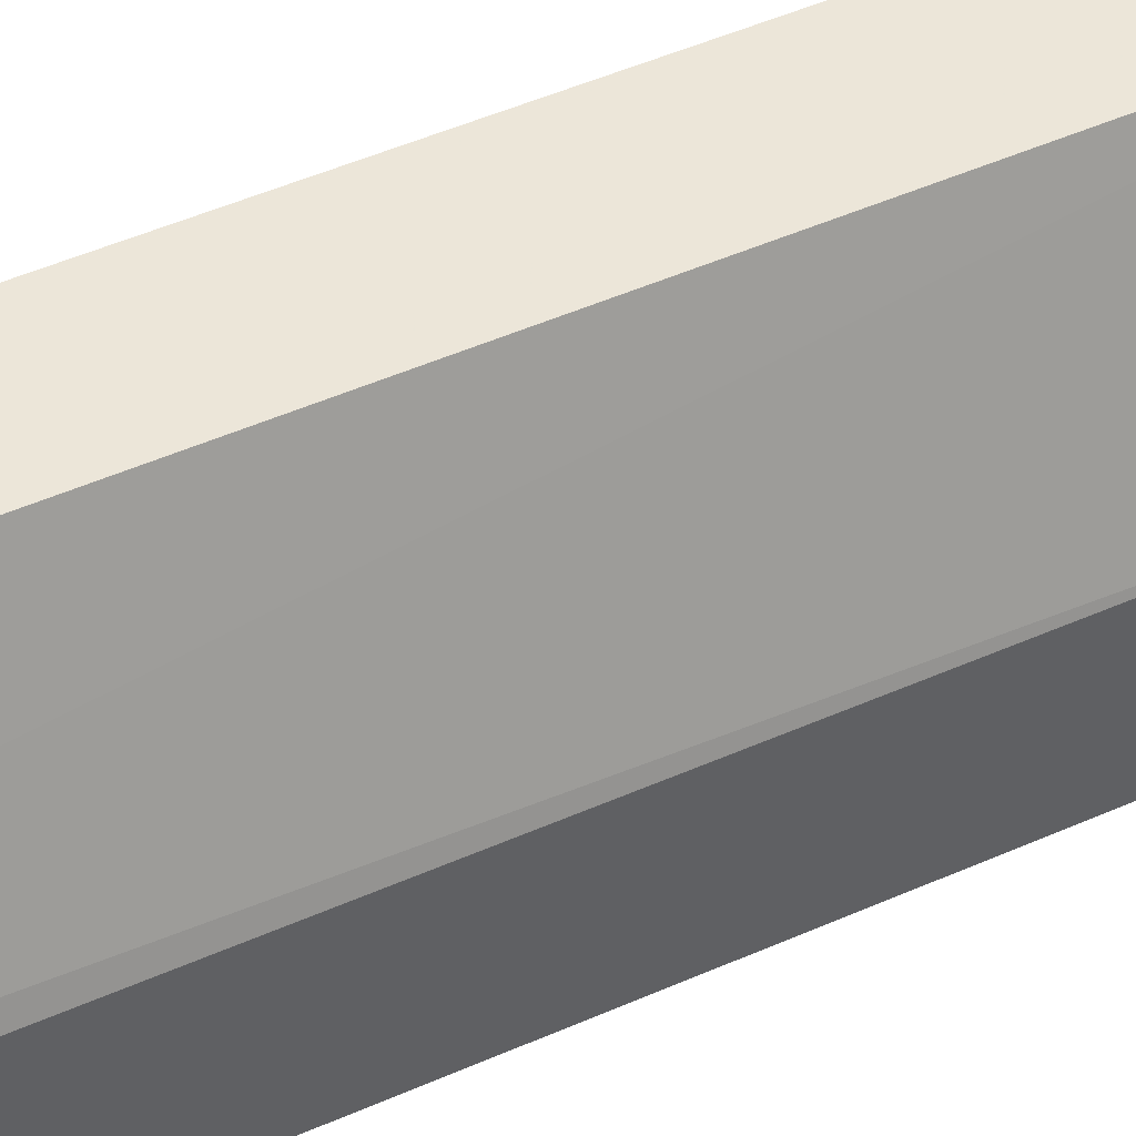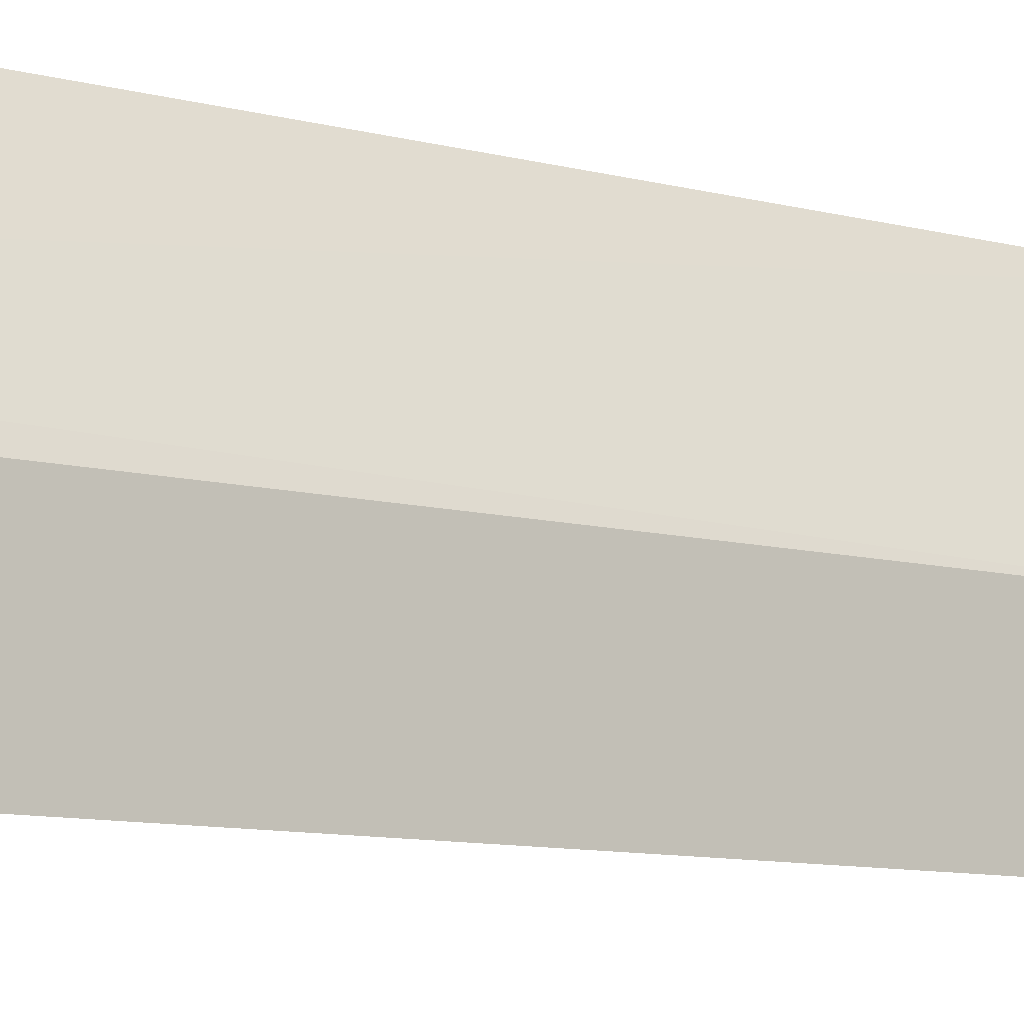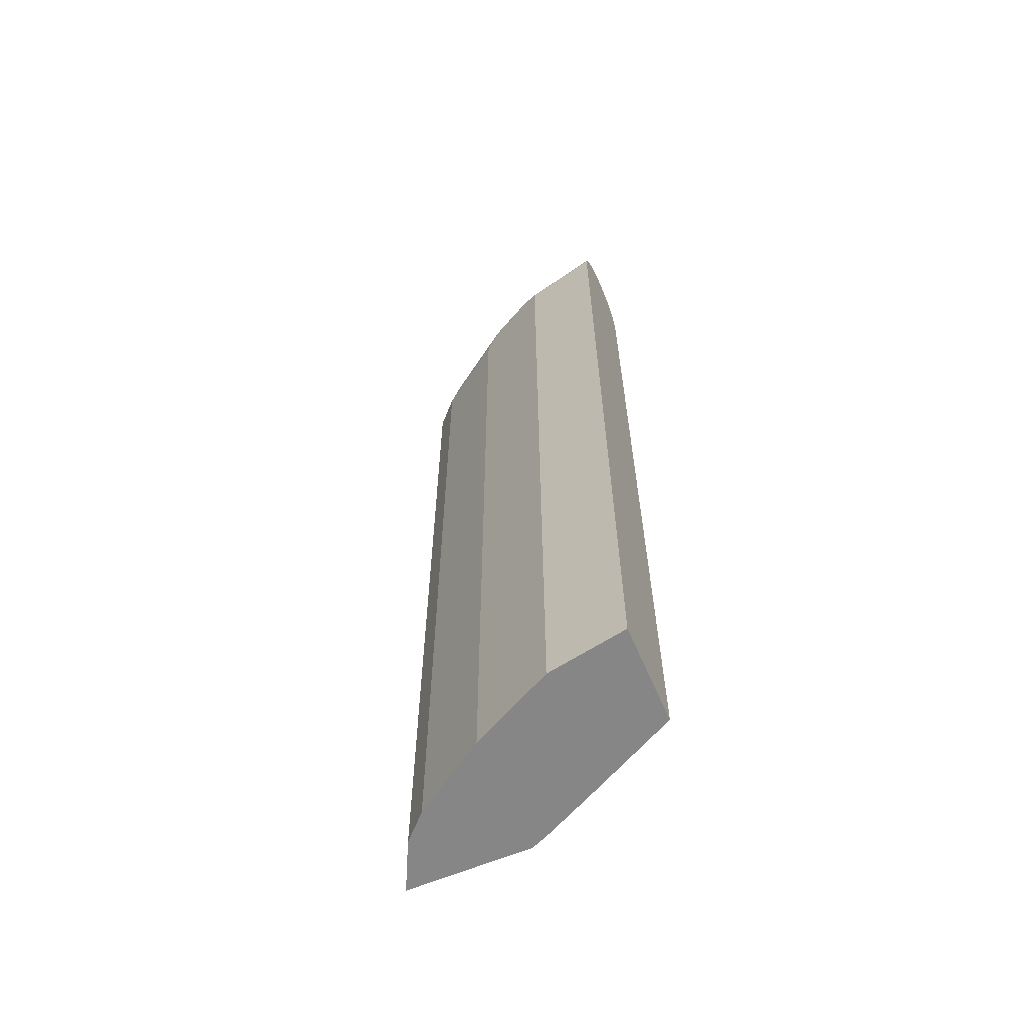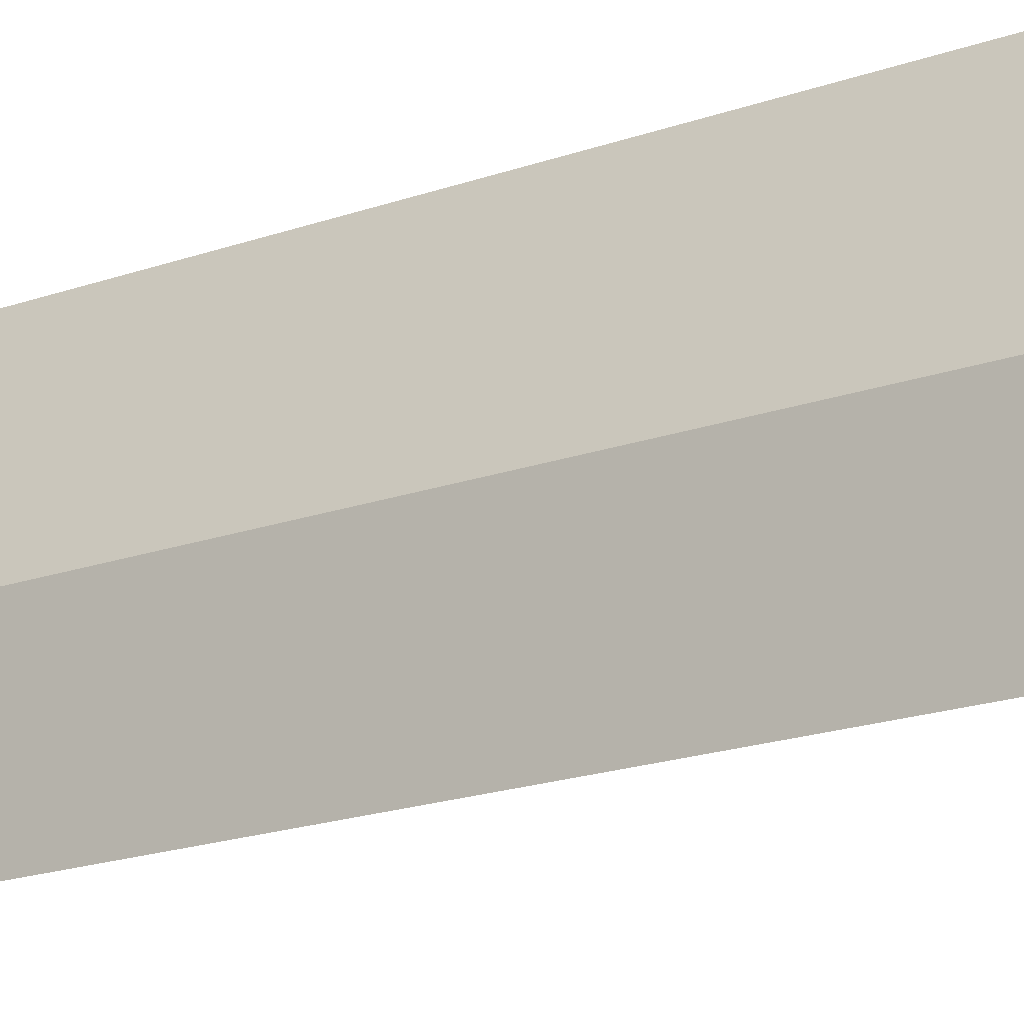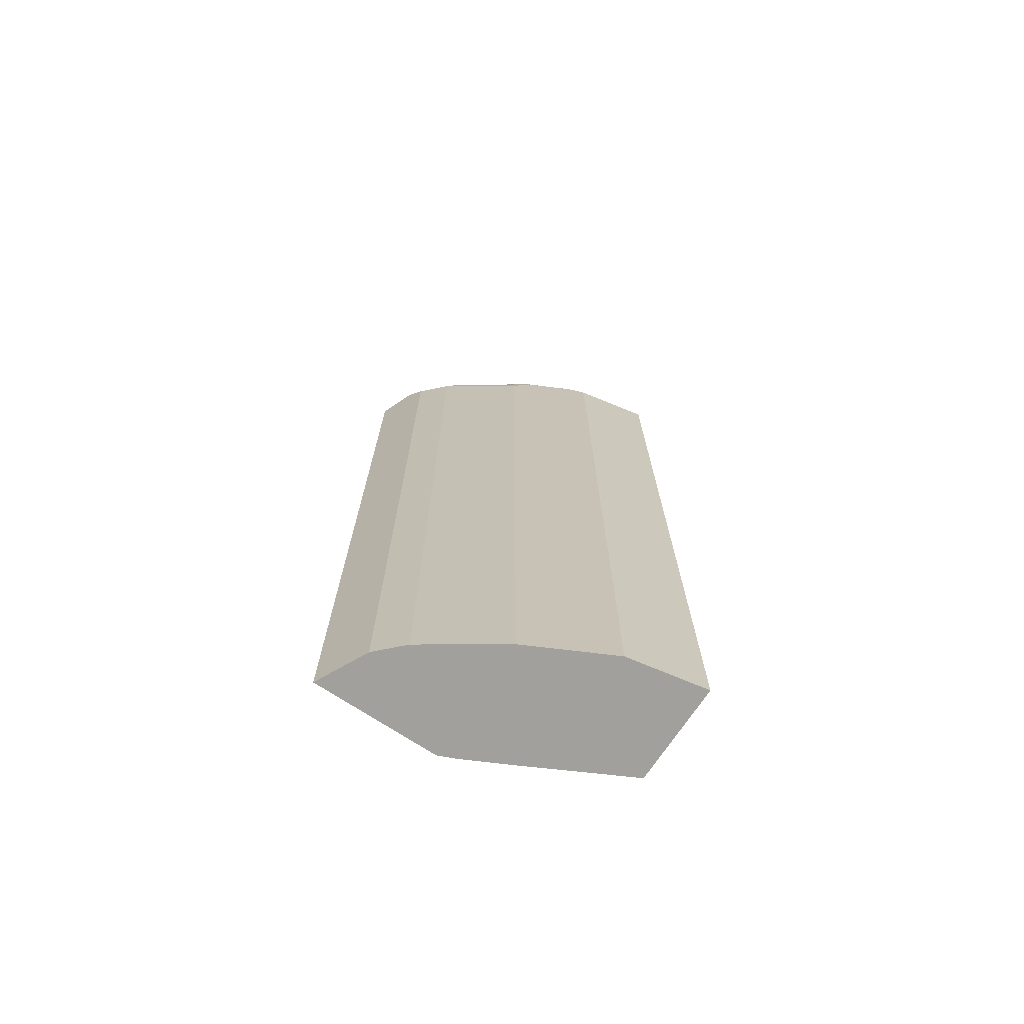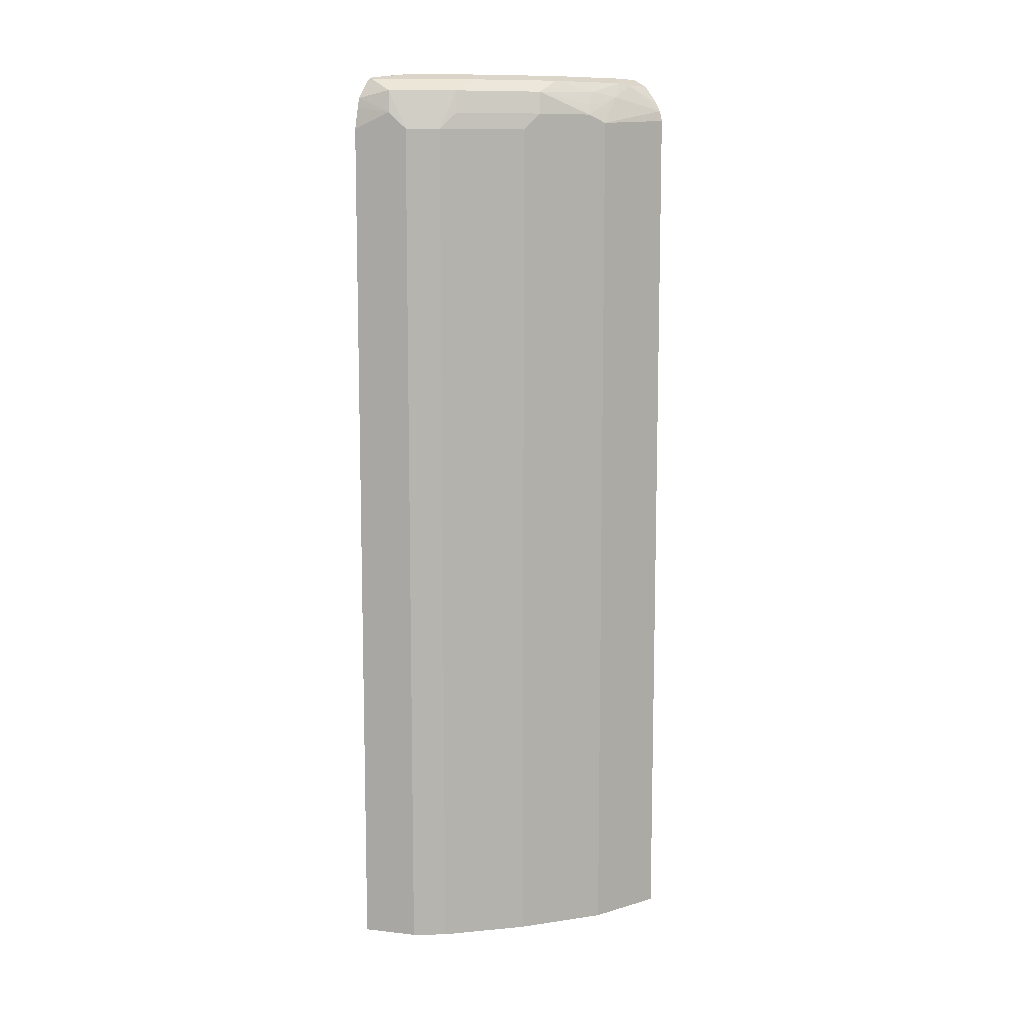
<metadata>
{"format":"obj","ext":"obj","renderer":"f3d","projection":"perspective","resolution":1024,"background":"white","views":[{"elev":48.6,"azim":63.7,"up":"+Z"},{"elev":-8.4,"azim":51.4,"up":"+Z"},{"elev":-62.1,"azim":-66.8,"up":"+Y"},{"elev":-17.5,"azim":126.3,"up":"+Z"},{"elev":-71.6,"azim":-123.5,"up":"+Y"},{"elev":9.9,"azim":-137.3,"up":"+Y"}]}
</metadata>
<code>
v -0.4375 0.6874 0.1305
v -0.4688 0.6874 0.1305
v -0.432 0.6847 0.1305
v -0.2916 0.6832 -0.1292
v -0.2916 0.6874 -0.1562
v -0.4688 0.6874 0.09375
v -0.4896 0.6771 0.1305
v -0.4167 0.6771 0.1305
v -0.3282 0.6719 -0.01563
v -0.2969 0.6719 -0.0781
v -0.2916 0.6664 -0.08345
v -0.3125 0.6874 -0.1562
v -0.2916 0.6836 -0.1875
v -0.4375 0.6874 -3.006e-05
v -0.4531 0.6796 -0.01563
v -0.4844 0.6796 0.07811
v -0.4896 0.6771 0.09375
v -0.5083 0.6549 0.1305
v -0.4014 0.6617 0.1305
v -0.4011 0.6614 0.1305
v -0.4008 0.66 0.1305
v -0.3934 0.6304 0.1305
v -0.3334 0.6354 0.01039
v -0.3021 0.6354 -0.05208
v -0.2916 0.6147 -0.07296
v -0.375 0.6874 -0.09374
v -0.2916 0.6823 -0.1978
v -0.3906 0.6796 -0.1094
v -0.4531 0.664 -0.0469
v -0.4792 0.6667 0.03124
v -0.4922 0.6601 0.06248
v -0.5147 0.6434 0.1305
v -0.5106 0.6509 0.1305
v -0.3932 -0.4952 0.1305
v -0.3322 -0.4952 0.01156
v -0.301 -0.4952 -0.05092
v -0.2916 -0.4952 -0.07296
v -0.2916 0.6787 -0.2049
v -0.2969 0.6796 -0.2031
v -0.3282 0.6796 -0.1719
v -0.3594 0.664 -0.1719
v -0.3906 0.664 -0.1406
v -0.3959 0.6354 -0.1458
v -0.4583 0.6354 -0.05208
v -0.4896 0.6354 0.01039
v -0.4766 0.6523 -3.006e-05
v -0.4844 0.6484 0.01561
v -0.5 0.625 0.03124
v -0.5184 0.6304 0.1305
v -0.5184 -0.4952 0.1305
v -0.2916 -0.4952 -0.2292
v -0.2916 0.6549 -0.2214
v -0.3282 0.664 -0.2031
v -0.3854 0.6146 -0.1667
v -0.4479 0.6146 -0.07289
v -0.4688 0.625 -0.03127
v -0.4867 -0.4952 0.004653
v -0.5 -0.4952 0.03124
v -0.2916 0.6147 -0.2292
v -0.3391 -0.4952 -0.2055
v -0.2916 0.6433 -0.224
v -0.3334 0.6354 -0.2083
v -0.3542 0.6146 -0.1979
v -0.3854 -0.4952 -0.1667
v -0.4479 -0.4952 -0.07289
v -0.4641 -0.4952 -0.04063
v -0.4688 -0.4952 -0.03127
v -0.3542 -0.4952 -0.1979
f 34 58 57
f 34 50 58
f 34 37 36
f 32 48 49
f 34 57 67
f 34 67 66
f 34 51 37
f 34 65 64
f 34 64 68
f 34 68 60
f 34 60 51
f 31 48 32
f 34 66 65
f 31 45 48
f 27 38 39
f 30 47 31
f 30 46 47
f 29 46 30
f 29 45 46
f 29 44 45
f 29 43 44
f 29 42 43
f 28 42 29
f 28 41 42
f 28 40 41
f 27 40 28
f 27 39 40
f 26 27 28
f 38 52 39
f 31 47 45
f 39 53 40
f 56 67 57
f 40 53 41
f 60 68 63
f 59 60 63
f 59 62 61
f 59 63 62
f 25 36 37
f 56 66 67
f 55 66 56
f 55 65 66
f 54 65 55
f 54 64 65
f 54 68 64
f 54 63 68
f 53 63 54
f 53 62 63
f 39 52 53
f 52 62 53
f 51 60 59
f 48 50 49
f 48 58 50
f 48 57 58
f 45 57 48
f 45 56 57
f 45 47 46
f 44 56 45
f 44 55 56
f 44 54 55
f 43 54 44
f 42 54 43
f 41 54 42
f 41 53 54
f 52 61 62
f 25 35 36
f 34 36 35
f 22 34 35
f 4 51 59
f 4 37 51
f 4 25 37
f 4 11 25
f 4 10 11
f 4 9 10
f 3 9 4
f 3 8 9
f 2 17 7
f 2 6 17
f 1 6 2
f 1 14 6
f 1 26 14
f 1 5 12
f 4 59 61
f 1 4 5
f 1 8 3
f 1 19 8
f 1 20 19
f 1 21 20
f 1 22 21
f 1 34 22
f 1 50 34
f 1 49 50
f 1 32 49
f 1 33 32
f 1 18 33
f 1 7 18
f 1 2 7
f 22 35 25
f 1 3 4
f 4 61 52
f 1 12 26
f 4 38 27
f 12 13 27
f 12 27 26
f 14 26 28
f 14 28 15
f 15 29 30
f 15 30 16
f 11 24 25
f 16 30 31
f 17 31 32
f 17 32 33
f 17 33 18
f 22 25 24
f 4 52 38
f 22 24 23
f 16 31 17
f 11 23 24
f 15 28 29
f 4 27 13
f 11 22 23
f 4 13 5
f 5 13 12
f 6 14 15
f 6 15 16
f 7 17 18
f 6 16 17
f 9 19 20
f 9 20 11
f 9 11 10
f 11 20 21
f 11 21 22
f 8 19 9

</code>
